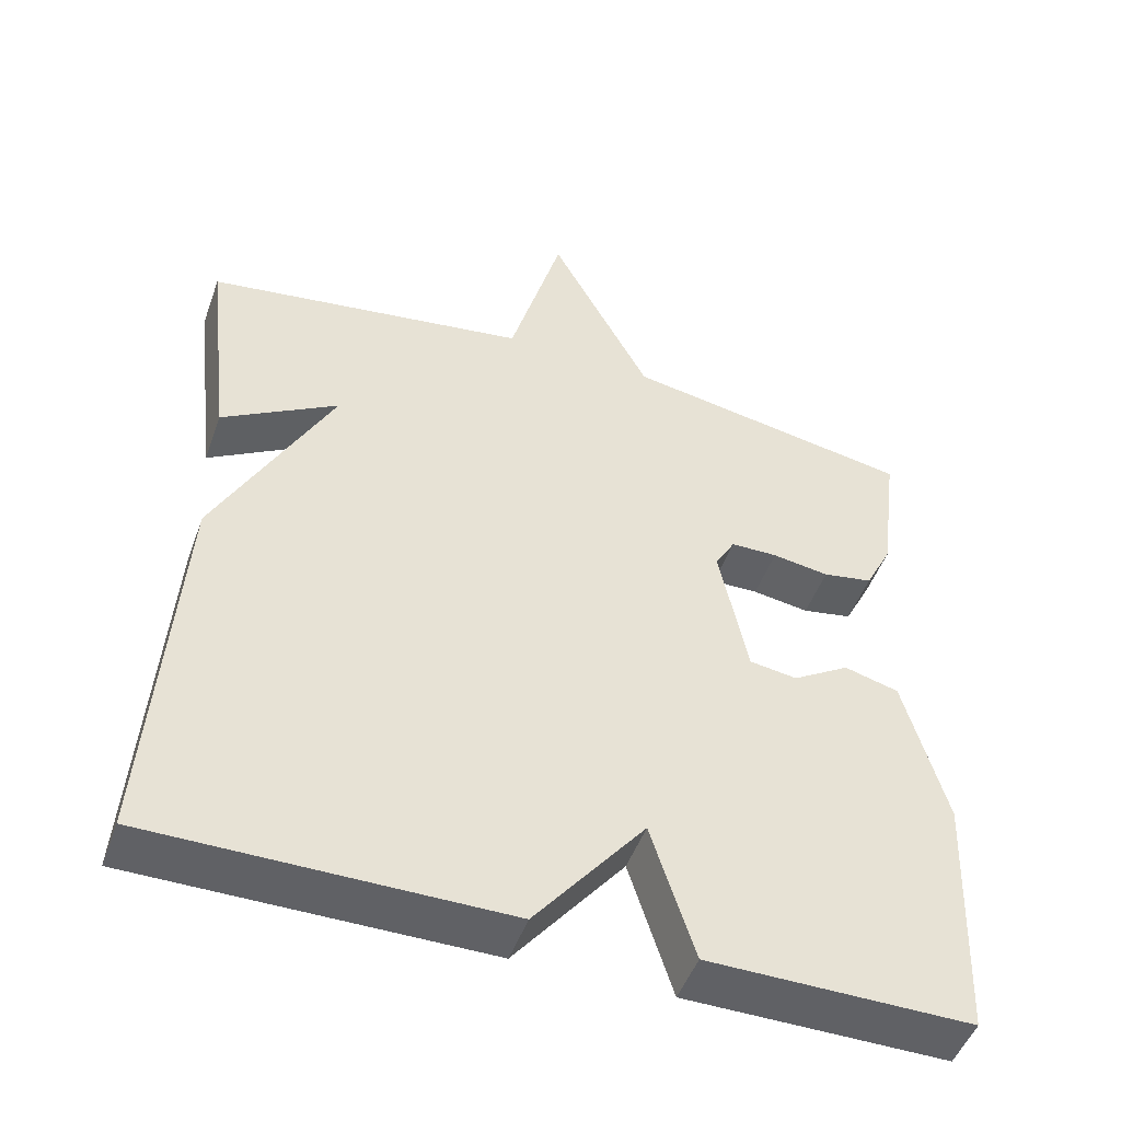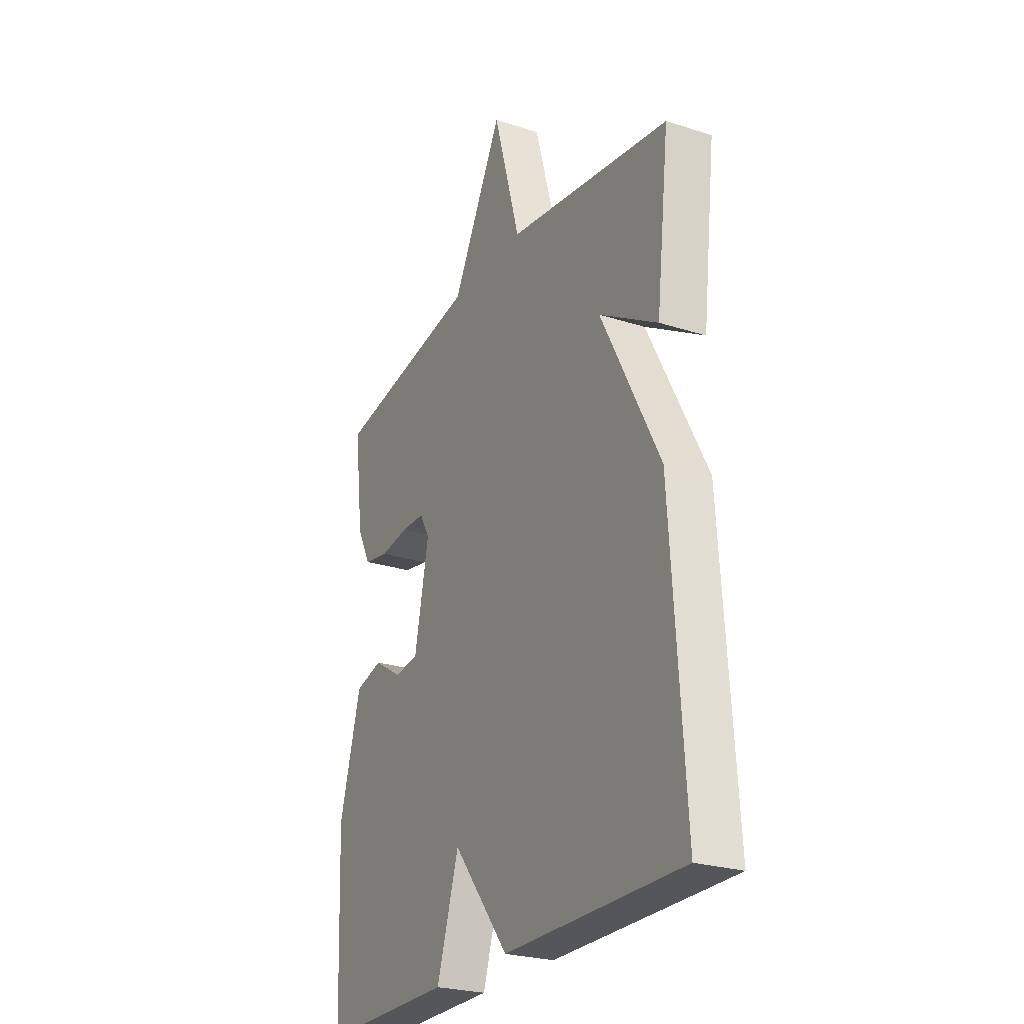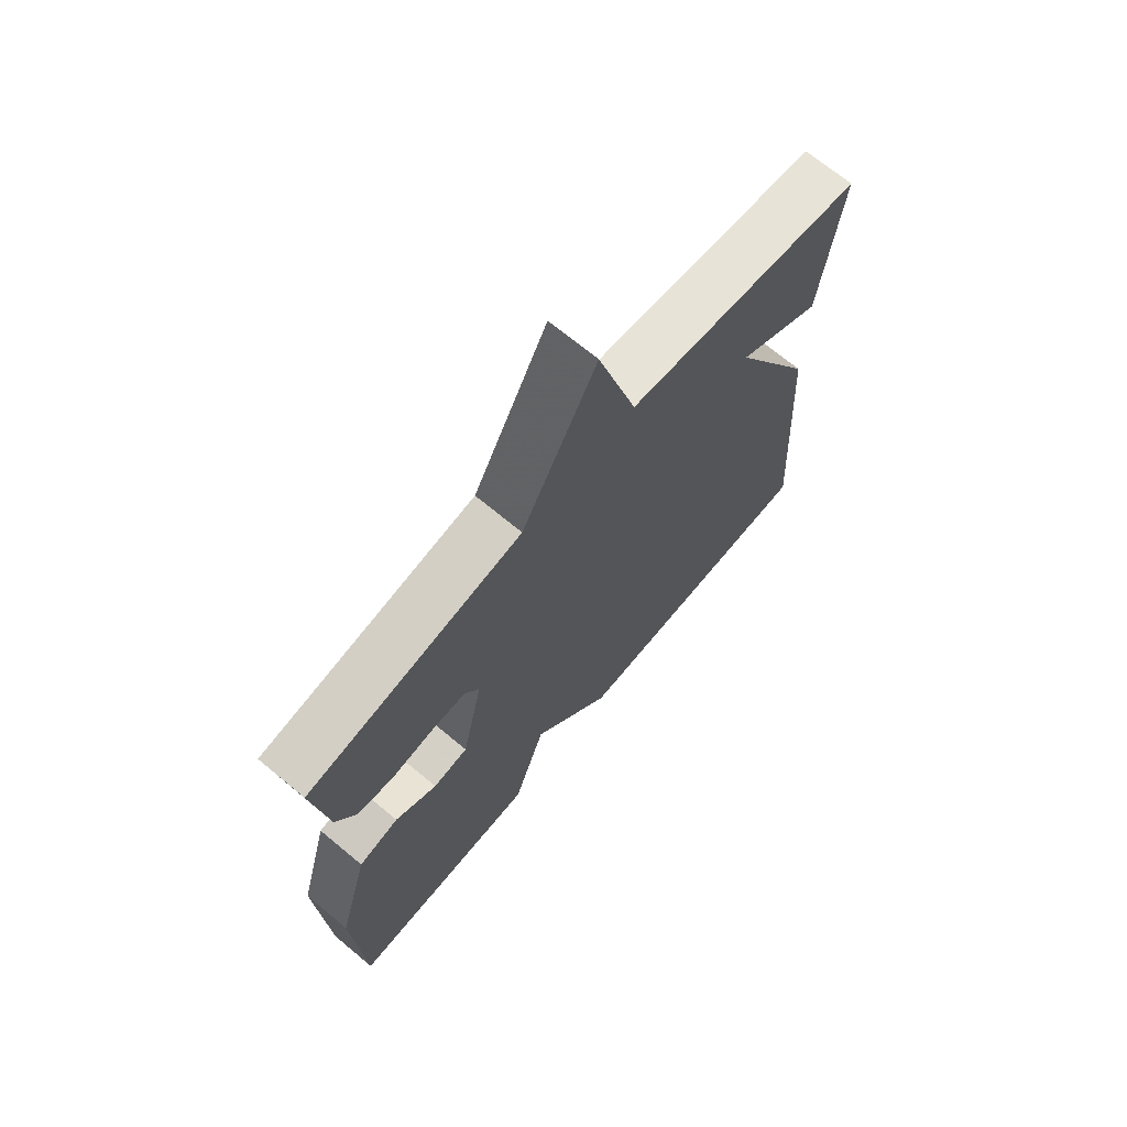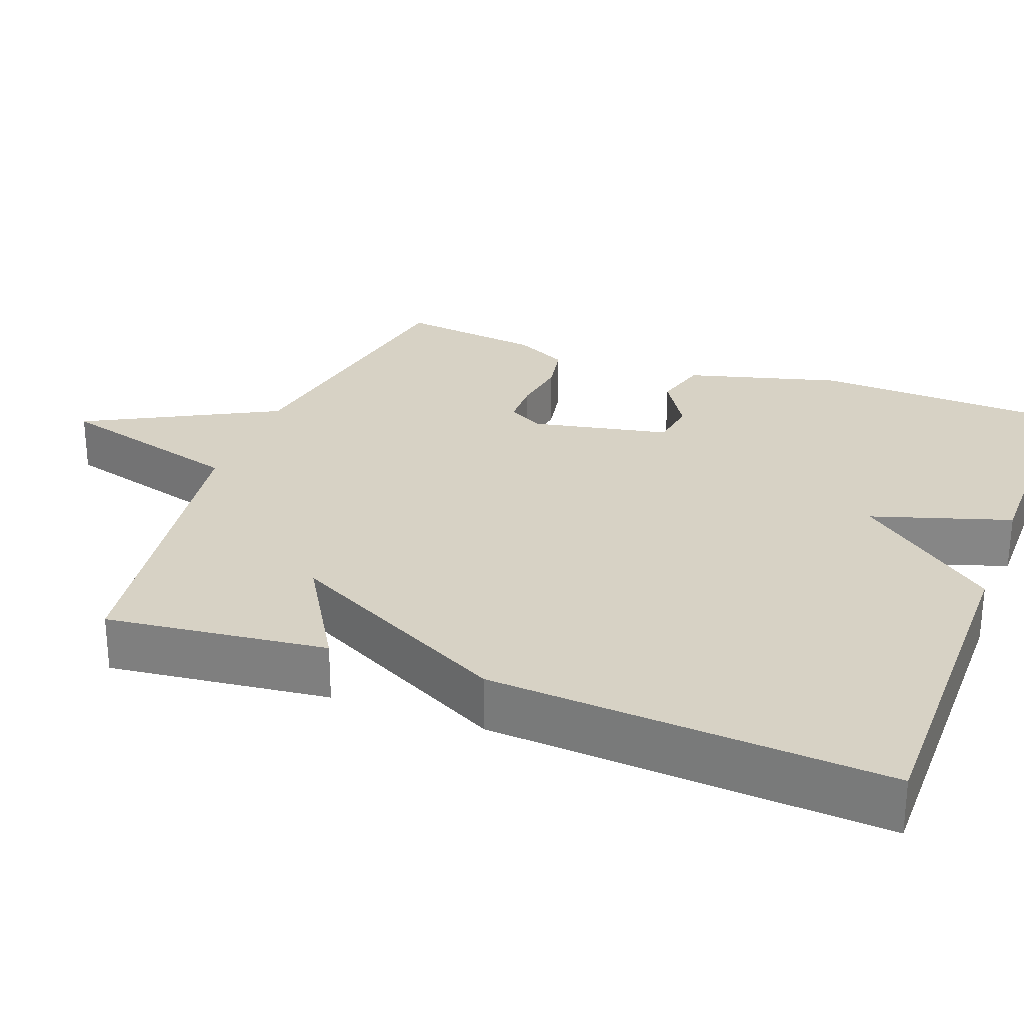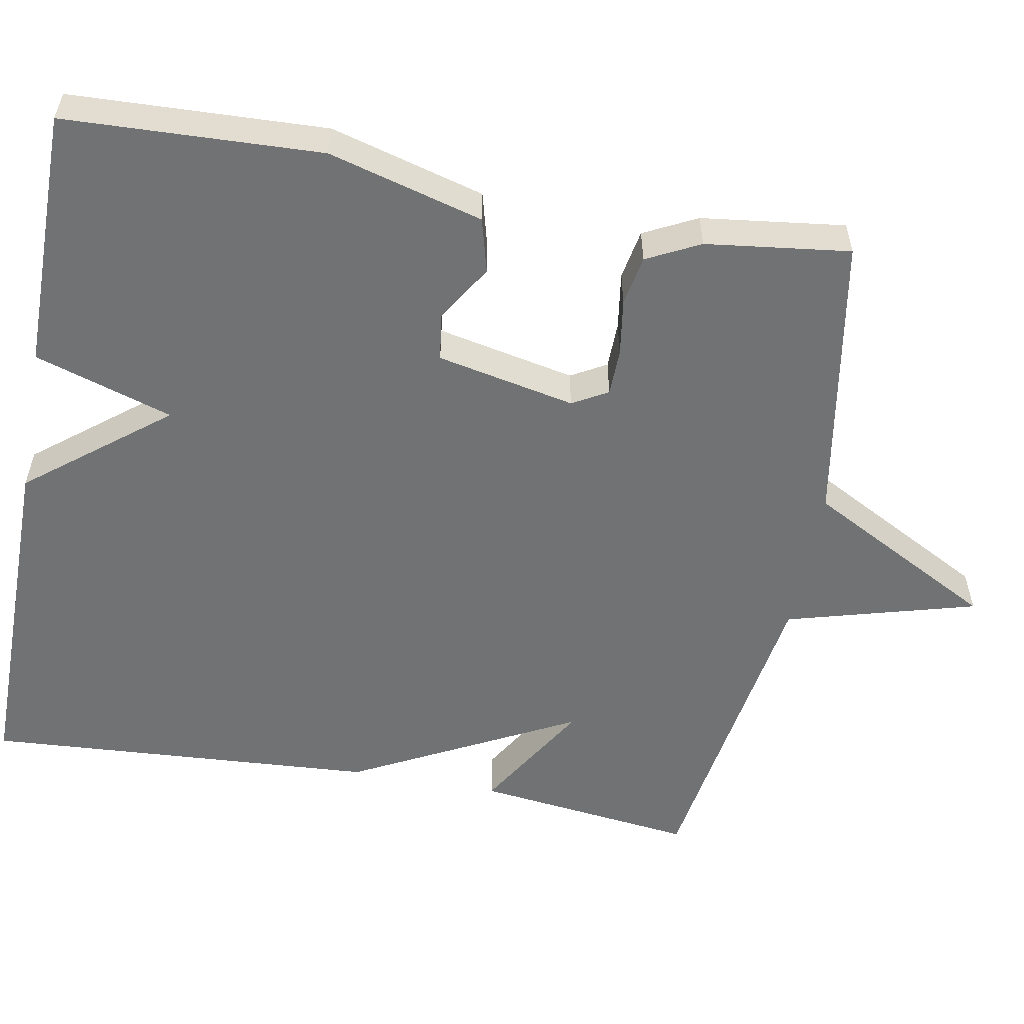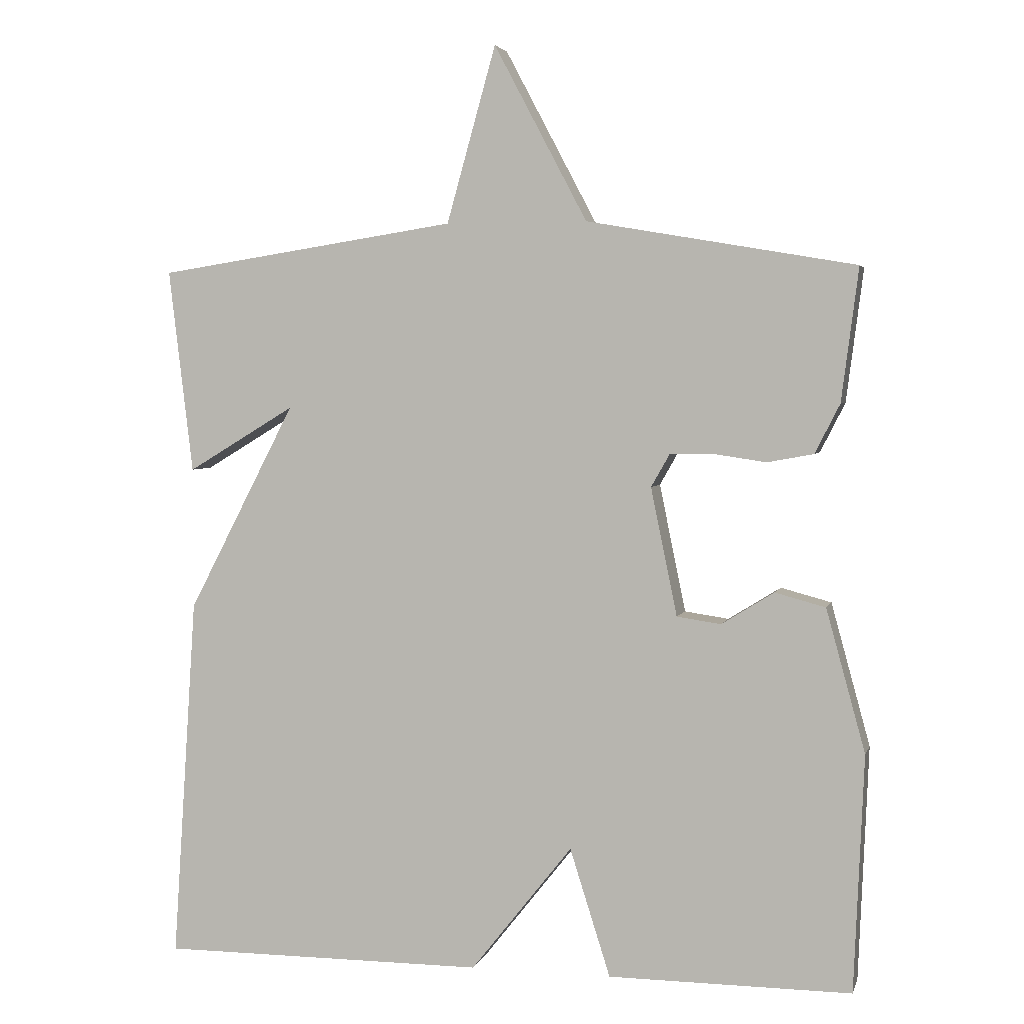
<metadata>
{"format":"obj","ext":"obj","renderer":"f3d","projection":"perspective","resolution":1024,"background":"white","views":[{"elev":-49.1,"azim":160.4,"up":"+Z"},{"elev":-25.5,"azim":62.7,"up":"+Z"},{"elev":70.1,"azim":-50.3,"up":"+Z"},{"elev":27.5,"azim":110.7,"up":"+Y"},{"elev":-55.4,"azim":-100.5,"up":"+Y"},{"elev":3.6,"azim":-166.0,"up":"+Z"}]}
</metadata>
<code>
v 0.5 0.07 0.5
v 0.466 0.07 0.213
v 0.315 0.07 0.304
v 0.466 0.07 0.013
v 0.5 0.07 -0.5
v 0.042 0.07 -0.499
v -0.101 0.07 -0.319
v -0.158 0.07 -0.499
v -0.5 0.07 -0.5
v -0.514 0.07 -0.167
v -0.459 0.07 0.034
v -0.388 0.07 0.053
v -0.314 0.07 0.007
v -0.252 0.07 0.016
v -0.215 0.07 0.196
v -0.241 0.07 0.242
v -0.302 0.07 0.243
v -0.376 0.07 0.232
v -0.441 0.07 0.244
v -0.476 0.07 0.313
v -0.5 0.07 0.5
v -0.122 0.07 0.565
v 0.009 0.07 0.812
v 0.078 0.07 0.565
v 0.5 0 0.5
v 0.466 0 0.213
v 0.315 0 0.304
v 0.466 0 0.013
v 0.5 0 -0.5
v 0.042 0 -0.499
v -0.101 0 -0.319
v -0.158 0 -0.499
v -0.5 0 -0.5
v -0.514 0 -0.167
v -0.459 0 0.034
v -0.388 0 0.053
v -0.314 0 0.007
v -0.252 0 0.016
v -0.215 0 0.196
v -0.241 0 0.242
v -0.302 0 0.243
v -0.376 0 0.232
v -0.441 0 0.244
v -0.476 0 0.313
v -0.5 0 0.5
v -0.122 0 0.565
v 0.009 0 0.812
v 0.078 0 0.565
f 22 23 24
f 22 24 1
f 21 22 1
f 20 21 1
f 19 20 1
f 18 19 1
f 17 18 1
f 16 17 1
f 15 16 1
f 14 15 1
f 11 12 13
f 10 11 13
f 9 10 13
f 8 9 13
f 7 8 13
f 7 13 14
f 6 7 14
f 5 6 14
f 4 5 14
f 3 4 14
f 1 2 3
f 1 3 14
f 48 47 46
f 25 48 46
f 25 46 45
f 25 45 44
f 25 44 43
f 25 43 42
f 25 42 41
f 25 41 40
f 25 40 39
f 25 39 38
f 37 36 35
f 37 35 34
f 37 34 33
f 37 33 32
f 37 32 31
f 38 37 31
f 38 31 30
f 38 30 29
f 38 29 28
f 38 28 27
f 27 26 25
f 38 27 25
f 1 25 26 2
f 2 26 27 3
f 3 27 28 4
f 4 28 29 5
f 5 29 30 6
f 6 30 31 7
f 7 31 32 8
f 8 32 33 9
f 9 33 34 10
f 10 34 35 11
f 11 35 36 12
f 12 36 37 13
f 13 37 38 14
f 14 38 39 15
f 15 39 40 16
f 16 40 41 17
f 17 41 42 18
f 18 42 43 19
f 19 43 44 20
f 20 44 45 21
f 21 45 46 22
f 22 46 47 23
f 23 47 48 24
f 24 48 25 1

</code>
